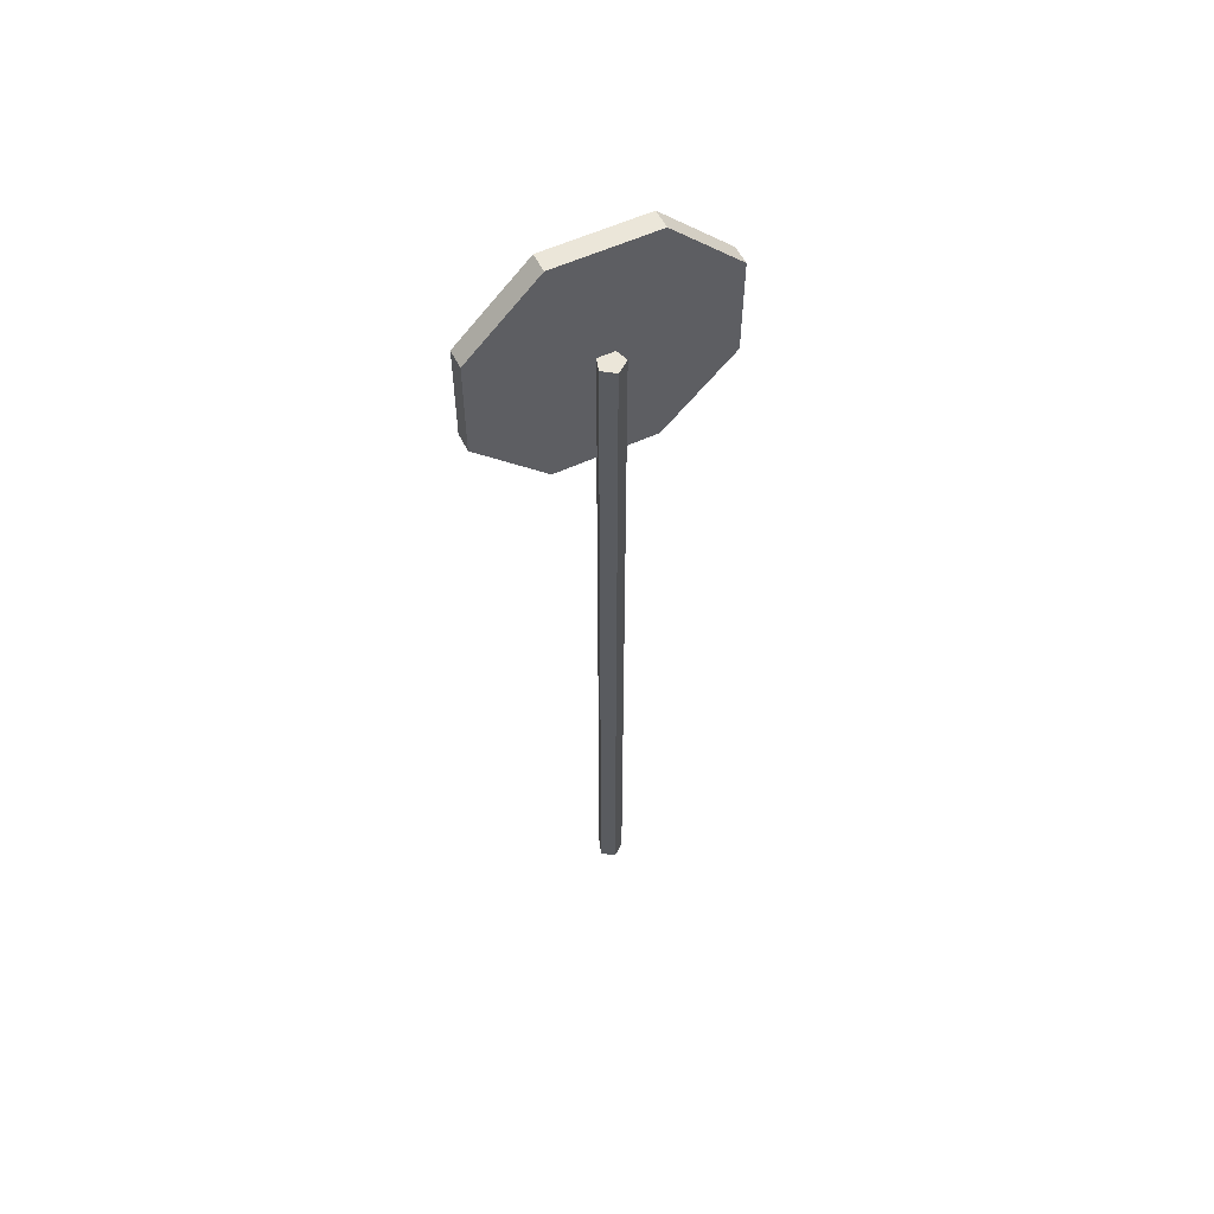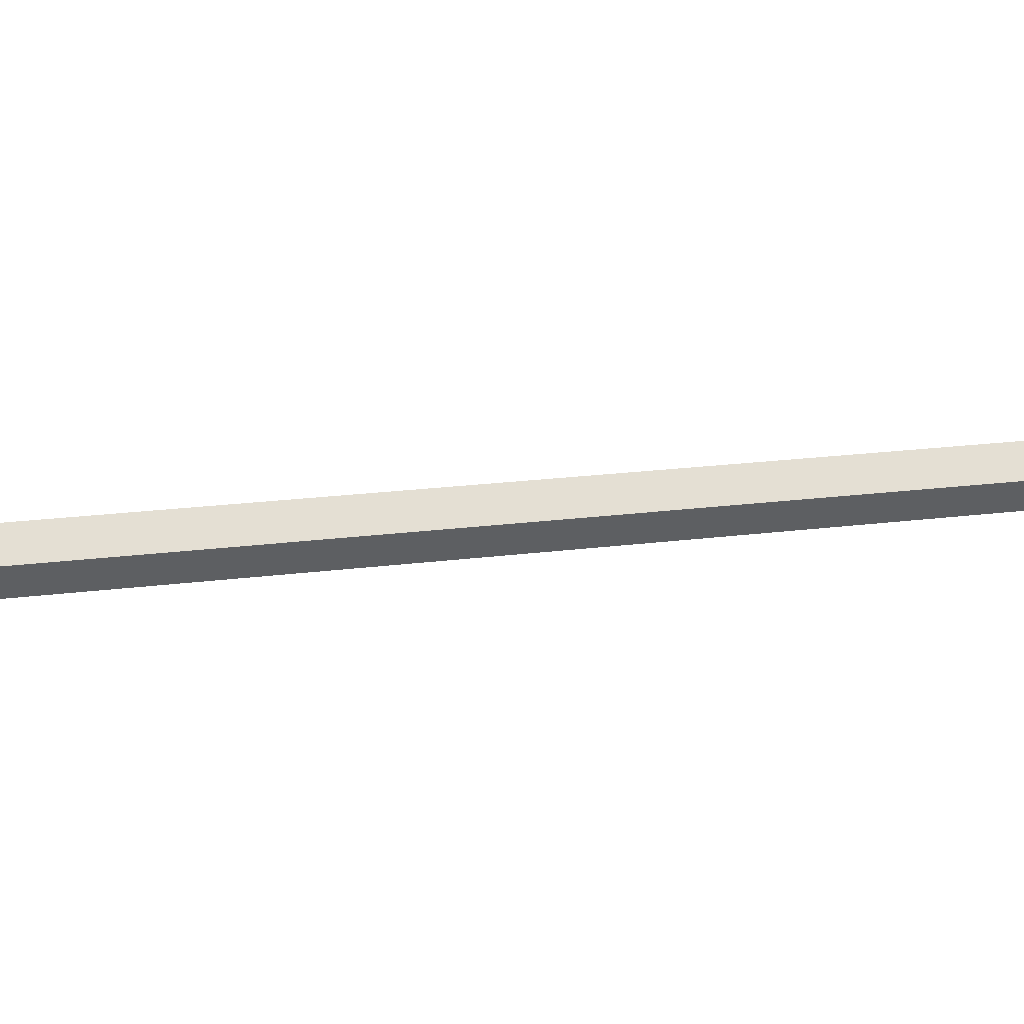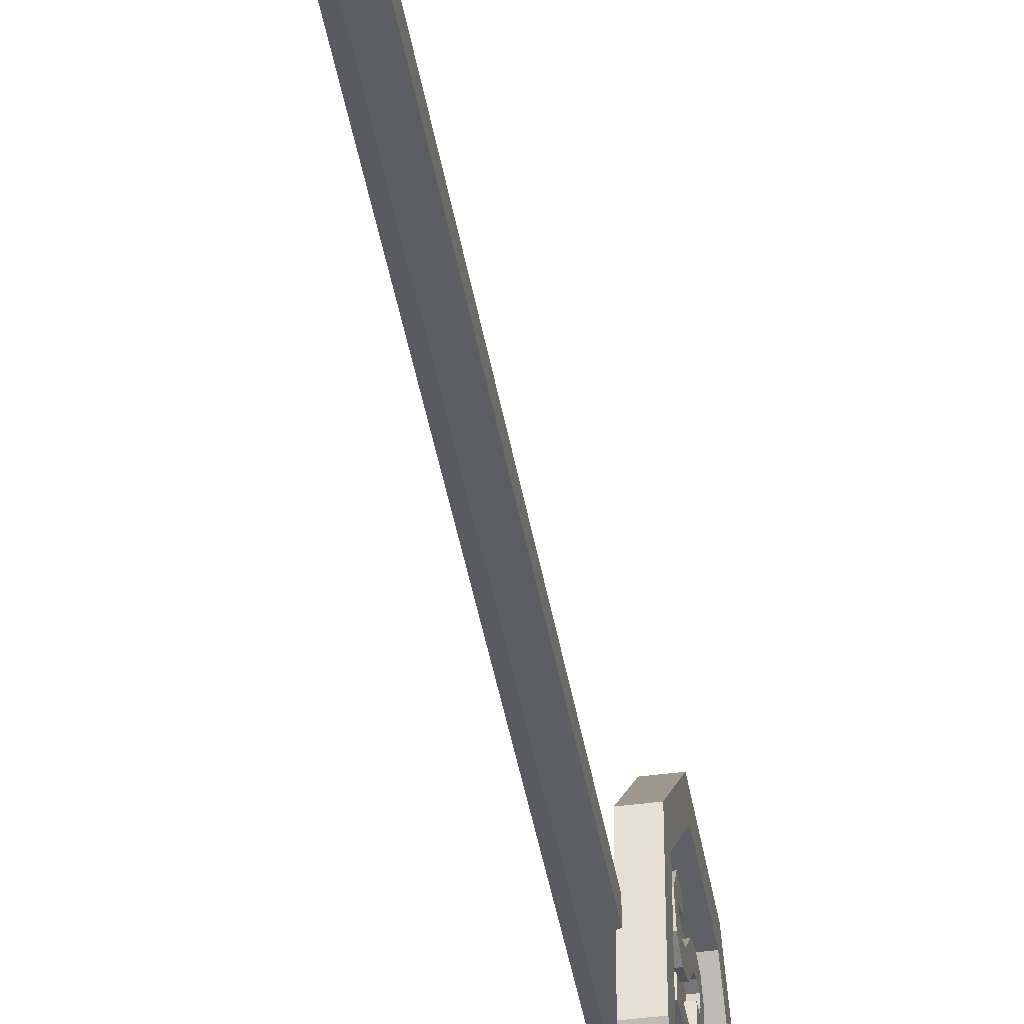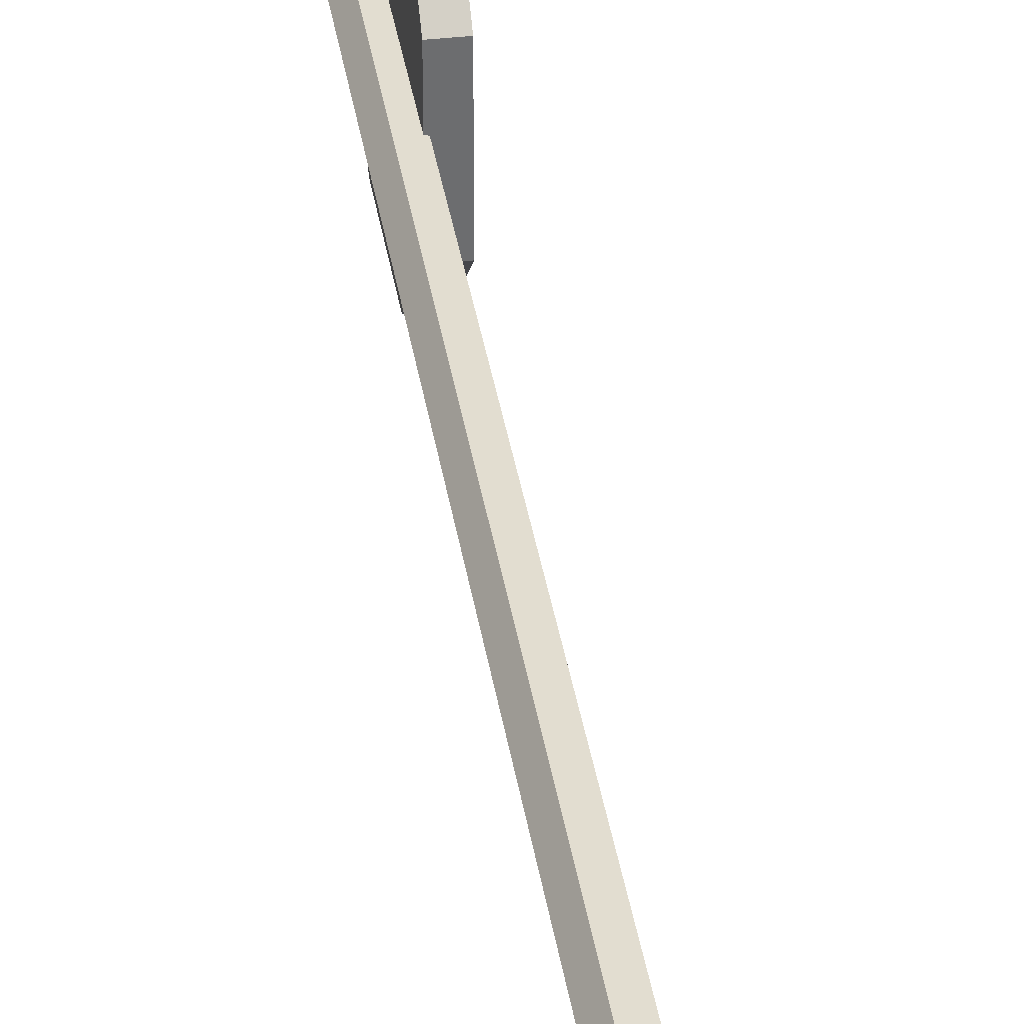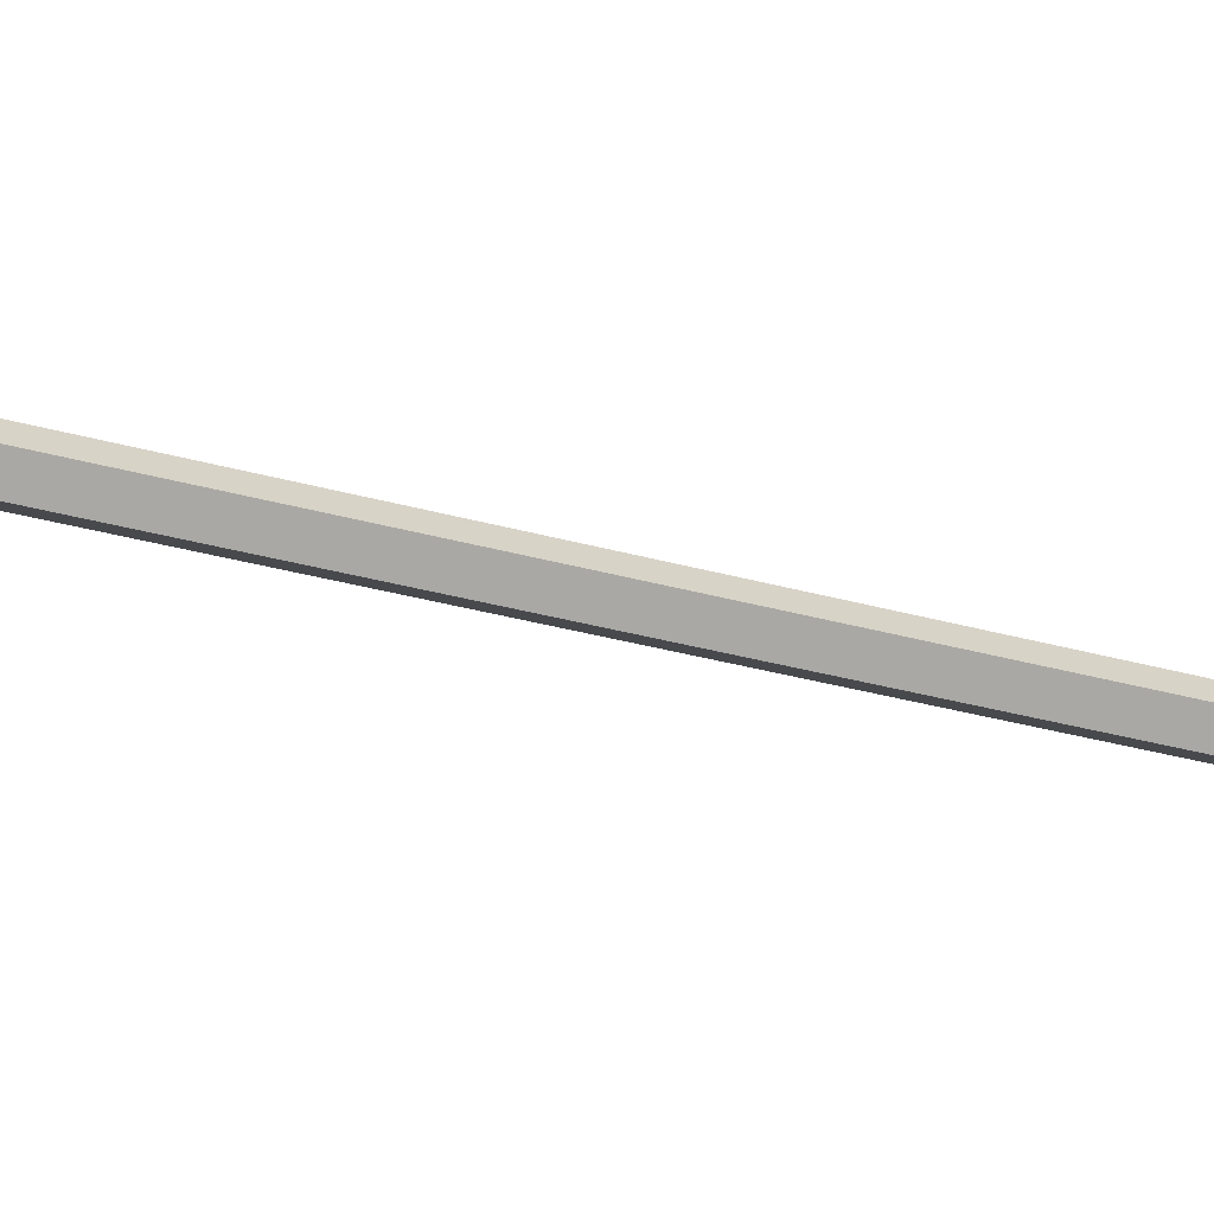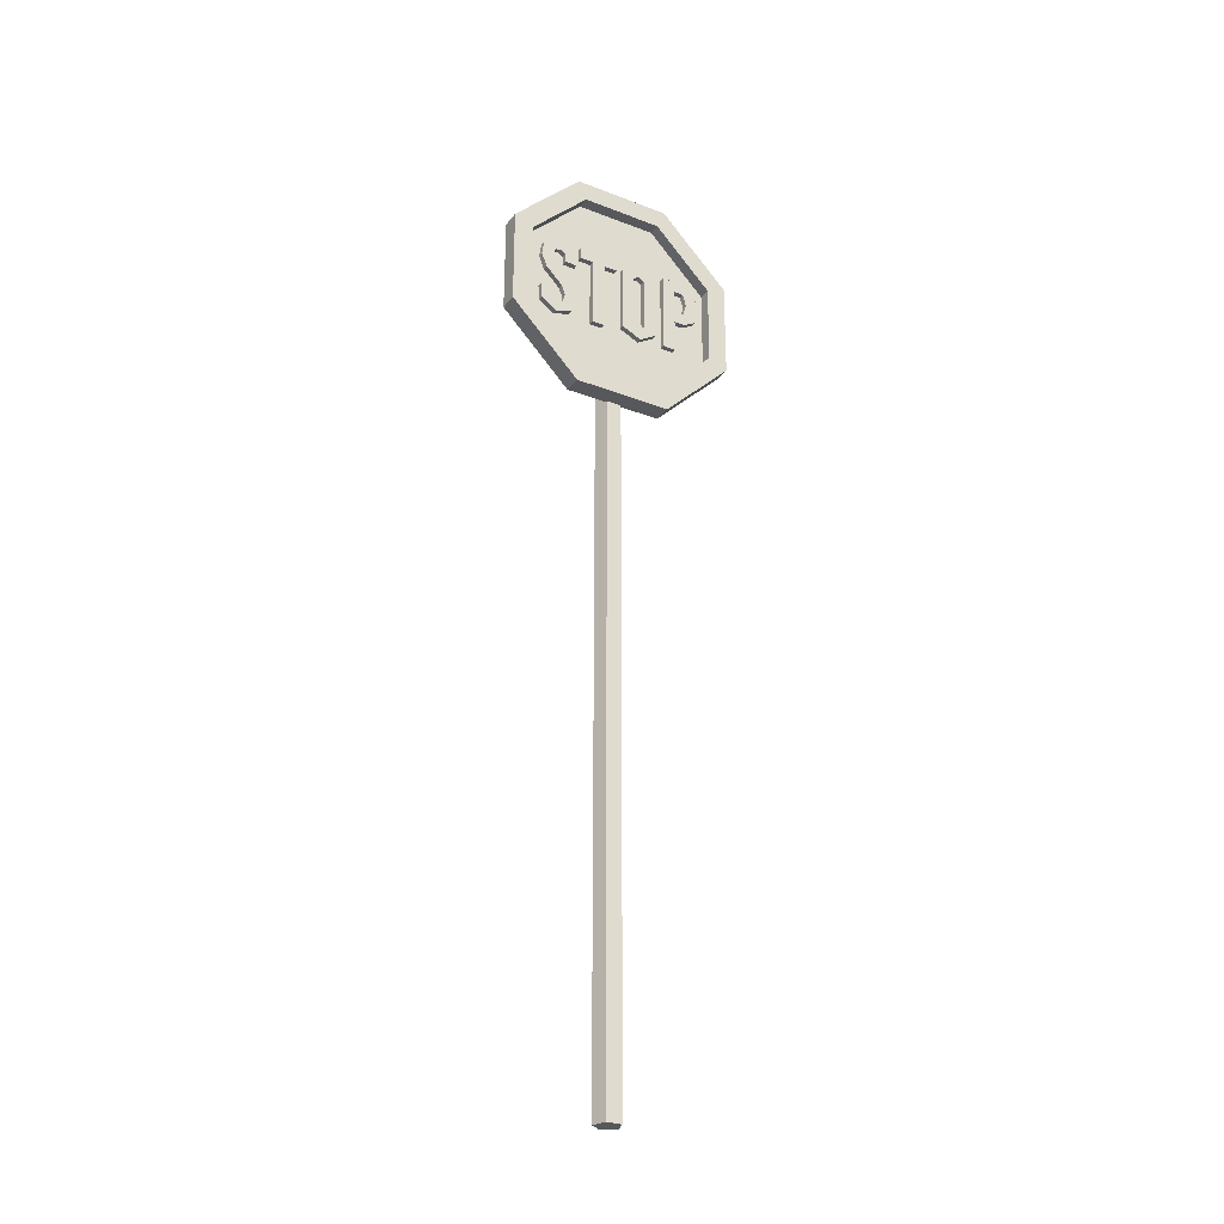
<metadata>
{"format":"obj","ext":"obj","renderer":"f3d","projection":"perspective","resolution":1024,"background":"white","views":[{"elev":56.3,"azim":-116.0,"up":"+Y"},{"elev":10.2,"azim":-115.0,"up":"+Z"},{"elev":-41.6,"azim":9.4,"up":"+Z"},{"elev":36.6,"azim":-8.7,"up":"+Z"},{"elev":-25.4,"azim":-116.2,"up":"+Z"},{"elev":-28.4,"azim":59.9,"up":"+Y"}]}
</metadata>
<code>
o Stop_Cylinder
v 0.005366 0.4452 -0.02962
v 0.005366 0.4452 -0.03719
v 0.005366 0.4648 -0.03719
v 0.005366 0.465 -0.04391
v 0.005366 0.4694 -0.05107
v 0.005366 0.4873 -0.0515
v 0.005366 0.493 -0.04557
v 0.005366 0.4934 -0.02962
v 0.005366 0.4717 -0.03719
v 0.005366 0.4865 -0.03719
v 0.005366 0.4862 -0.0431
v 0.005366 0.4791 -0.04498
v 0.005366 0.4721 -0.0431
v 0.005366 0.444 -0.01409
v 0.005366 0.45 -0.02373
v 0.005366 0.4878 -0.02394
v 0.005366 0.4934 -0.01821
v 0.005366 0.494 -0.0102
v 0.005366 0.4894 -0.002561
v 0.005366 0.4493 -0.002561
v 0.005366 0.4512 -0.0134
v 0.005366 0.4531 -0.009489
v 0.005366 0.4856 -0.009489
v 0.005366 0.4874 -0.0134
v 0.005366 0.4853 -0.01665
v 0.005366 0.4533 -0.01665
v 0.005366 0.4452 0.01706
v 0.005366 0.4452 0.009484
v 0.005366 0.4865 0.009484
v 0.005366 0.4865 0.001567
v 0.005366 0.4934 0.001567
v 0.005366 0.4934 0.02497
v 0.005366 0.4865 0.02497
v 0.005366 0.4865 0.01706
v 0.005366 0.444 0.03983
v 0.005366 0.4475 0.03012
v 0.005366 0.4568 0.02693
v 0.005366 0.4667 0.03015
v 0.005366 0.4762 0.03989
v 0.005366 0.4821 0.04238
v 0.005366 0.4862 0.04124
v 0.005366 0.4874 0.03801
v 0.005366 0.4853 0.0349
v 0.005366 0.48 0.03461
v 0.005366 0.48 0.02745
v 0.005366 0.4887 0.02821
v 0.005366 0.4936 0.03416
v 0.005366 0.4937 0.04297
v 0.005366 0.4889 0.04856
v 0.005366 0.4801 0.04982
v 0.005366 0.4723 0.04665
v 0.005366 0.4629 0.03701
v 0.005366 0.4567 0.03468
v 0.005366 0.4519 0.03632
v 0.005366 0.4517 0.04116
v 0.005366 0.4589 0.04321
v 0.005366 0.4594 0.0499
v 0.005366 0.45 0.04913
v 0.01178 0.4887 0.02821
v 0.01178 0.4937 0.04297
v 0.01178 0.4862 0.04124
v 0.01178 0.4889 0.04856
v 0.01178 0.4865 0.001567
v 0.01178 0.4865 0.02497
v 0.01178 0.4452 0.009484
v 0.01178 0.4865 0.009484
v 0.01178 0.4873 -0.0515
v 0.01178 0.4865 -0.03719
v 0.01178 0.4878 -0.02394
v 0.01178 0.4894 -0.002561
v 0.01178 0.4517 0.04116
v 0.01178 0.4589 0.04321
v 0.01178 0.493 -0.04557
v 0.01178 0.4762 0.03989
v 0.01178 0.4723 0.04665
v 0.01178 0.444 -0.01409
v 0.01178 0.45 -0.02373
v 0.01178 0.4629 0.03701
v 0.01178 0.48 0.03461
v 0.01178 0.48 0.02745
v 0.01178 0.4648 -0.03719
v 0.01178 0.4717 -0.03719
v 0.01178 0.4667 0.03015
v 0.01178 0.4801 0.04982
v 0.01178 0.4452 -0.02962
v 0.01178 0.4452 -0.03719
v 0.01178 0.4865 0.01706
v 0.01178 0.45 0.04913
v 0.01178 0.4452 0.01706
v 0.01178 0.4934 -0.01821
v 0.01178 0.4853 0.0349
v 0.01178 0.4936 0.03416
v 0.01178 0.4568 0.02693
v 0.01178 0.4519 0.03632
v 0.01178 0.4862 -0.0431
v 0.01178 0.4853 -0.01665
v 0.01178 0.4694 -0.05107
v 0.01178 0.494 -0.0102
v 0.01178 0.444 0.03983
v 0.01178 0.4475 0.03012
v 0.01178 0.4934 0.001567
v 0.01178 0.4533 -0.01665
v 0.01178 0.4512 -0.0134
v 0.01178 0.4874 -0.0134
v 0.01178 0.4856 -0.009489
v 0.01178 0.465 -0.04391
v 0.01178 0.4493 -0.002561
v 0.01178 0.4721 -0.0431
v 0.01178 0.4934 0.02497
v 0.01178 0.4874 0.03801
v 0.01178 0.4567 0.03468
v 0.01178 0.4821 0.04238
v 0.01178 0.4934 -0.02962
v 0.01178 0.4531 -0.009489
v 0.01178 0.4791 -0.04498
v 0.01178 0.4594 0.0499
v 0.004771 0.4399 -0.06921
v 0.01567 0.4399 -0.06921
v 0.004771 0.3993 -0.02867
v 0.01567 0.3993 -0.02867
v 0.004771 0.3993 0.02867
v 0.01567 0.3993 0.02867
v 0.004771 0.4399 0.06921
v 0.01567 0.4399 0.06921
v 0.004771 0.4972 0.06921
v 0.01567 0.4972 0.06921
v 0.004771 0.5377 0.02867
v 0.01567 0.5377 0.02867
v 0.004771 0.5377 -0.02867
v 0.01567 0.5377 -0.02867
v 0.004771 0.4972 -0.06921
v 0.01567 0.4972 -0.06921
v -0.007605 3.9e-05 0
v -0.007605 0.4708 0
v -0.00235 3.9e-05 -0.007233
v -0.00235 0.4708 -0.007233
v 0.006153 3.9e-05 -0.00447
v 0.006153 0.4708 -0.00447
v 0.006153 3.9e-05 0.00447
v 0.006153 0.4708 0.00447
v -0.00235 3.9e-05 0.007233
v -0.00235 0.4708 0.007233
v 0.01567 0.4108 -0.02393
v 0.01567 0.4446 -0.05777
v 0.01567 0.4108 0.02393
v 0.01567 0.4446 0.05777
v 0.01567 0.4925 0.05777
v 0.01567 0.5263 0.02393
v 0.01567 0.5263 -0.02393
v 0.01567 0.4925 -0.05777
v 0.008574 0.4108 -0.02393
v 0.008574 0.4446 -0.05777
v 0.008574 0.4108 0.02393
v 0.008574 0.4446 0.05777
v 0.008574 0.4925 0.05777
v 0.008574 0.5263 0.02393
v 0.008574 0.5263 -0.02393
v 0.008574 0.4925 -0.05777
f 134 135 133
f 136 137 135
f 138 139 137
f 134 140 138
f 142 133 141
f 140 141 139
f 135 139 141
f 134 136 135
f 136 138 137
f 138 140 139
f 138 136 134
f 134 142 140
f 142 134 133
f 140 142 141
f 141 133 135
f 135 137 139
f 1 8 10
f 10 8 7
f 10 7 6
f 10 6 11
f 1 10 9
f 12 11 6
f 12 6 5
f 13 12 5
f 1 9 3
f 3 9 13
f 3 13 5
f 3 5 4
f 1 3 2
f 19 18 17
f 19 17 16
f 24 19 16
f 19 24 23
f 25 24 16
f 19 23 22
f 26 25 16
f 20 19 22
f 26 16 15
f 21 26 15
f 20 22 21
f 20 21 15
f 20 15 14
f 33 32 31
f 33 31 30
f 34 33 30
f 27 34 29
f 29 34 30
f 27 29 28
f 48 47 46
f 49 48 46
f 49 46 42
f 49 42 41
f 43 42 46
f 50 49 41
f 50 41 40
f 44 43 46
f 44 46 45
f 50 40 39
f 51 50 39
f 51 39 38
f 52 51 38
f 52 38 37
f 53 52 37
f 58 57 56
f 54 53 37
f 58 56 55
f 54 37 36
f 55 54 36
f 58 55 36
f 35 58 36
f 85 68 113
f 68 73 113
f 68 67 73
f 68 95 67
f 85 82 68
f 115 67 95
f 115 97 67
f 108 97 115
f 85 81 82
f 81 108 82
f 81 97 108
f 81 106 97
f 85 86 81
f 70 90 98
f 70 69 90
f 104 69 70
f 70 105 104
f 96 69 104
f 70 114 105
f 102 69 96
f 107 114 70
f 102 77 69
f 103 77 102
f 107 103 114
f 107 77 103
f 107 76 77
f 64 101 109
f 64 63 101
f 87 63 64
f 89 66 87
f 66 63 87
f 89 65 66
f 60 59 92
f 62 59 60
f 62 110 59
f 62 61 110
f 91 59 110
f 84 61 62
f 84 112 61
f 79 59 91
f 79 80 59
f 84 74 112
f 75 74 84
f 75 83 74
f 78 83 75
f 78 93 83
f 111 93 78
f 88 72 116
f 94 93 111
f 88 71 72
f 94 100 93
f 71 100 94
f 88 100 71
f 99 100 88
f 13 115 12
f 24 105 23
f 50 62 49
f 58 116 57
f 7 67 6
f 2 85 1
f 40 74 39
f 30 66 29
f 4 81 3
f 10 82 9
f 51 84 50
f 5 106 4
f 28 89 27
f 17 69 16
f 27 87 34
f 34 64 33
f 37 100 36
f 19 107 70
f 32 101 31
f 38 93 37
f 22 103 21
f 43 110 42
f 47 59 46
f 42 61 41
f 57 72 56
f 55 94 54
f 11 68 10
f 46 80 45
f 53 94 111
f 9 108 13
f 53 78 52
f 49 60 48
f 44 91 43
f 6 97 5
f 29 65 28
f 48 92 47
f 3 86 2
f 8 85 113
f 19 98 18
f 36 99 35
f 56 71 55
f 14 107 20
f 33 109 32
f 39 83 38
f 31 63 30
f 16 77 15
f 15 76 14
f 23 114 22
f 18 90 17
f 52 75 51
f 12 95 11
f 25 102 96
f 45 79 44
f 41 112 40
f 8 73 7
f 21 102 26
f 35 88 58
f 25 104 24
f 118 119 117
f 119 122 121
f 122 123 121
f 124 125 123
f 125 128 127
f 128 129 127
f 120 145 122
f 132 117 131
f 130 131 129
f 127 129 131
f 143 153 145
f 128 147 148
f 118 150 144
f 118 143 120
f 122 146 124
f 128 149 130
f 124 147 126
f 132 149 150
f 149 158 150
f 147 156 148
f 145 154 146
f 144 151 143
f 150 152 144
f 148 157 149
f 146 155 147
f 13 108 115
f 24 104 105
f 50 84 62
f 58 88 116
f 7 73 67
f 2 86 85
f 40 112 74
f 30 63 66
f 4 106 81
f 10 68 82
f 51 75 84
f 5 97 106
f 28 65 89
f 17 90 69
f 27 89 87
f 34 87 64
f 37 93 100
f 19 20 107
f 32 109 101
f 38 83 93
f 22 114 103
f 43 91 110
f 47 92 59
f 42 110 61
f 57 116 72
f 55 71 94
f 11 95 68
f 46 59 80
f 53 54 94
f 9 82 108
f 53 111 78
f 49 62 60
f 44 79 91
f 6 67 97
f 29 66 65
f 48 60 92
f 3 81 86
f 8 1 85
f 19 70 98
f 36 100 99
f 56 72 71
f 14 76 107
f 33 64 109
f 39 74 83
f 31 101 63
f 16 69 77
f 15 77 76
f 23 105 114
f 18 98 90
f 52 78 75
f 12 115 95
f 25 26 102
f 45 80 79
f 41 61 112
f 8 113 73
f 21 103 102
f 35 99 88
f 25 96 104
f 118 120 119
f 119 120 122
f 122 124 123
f 124 126 125
f 125 126 128
f 128 130 129
f 120 143 145
f 132 118 117
f 130 132 131
f 131 117 123
f 117 119 123
f 119 121 123
f 123 125 131
f 125 127 131
f 143 151 153
f 128 126 147
f 118 132 150
f 118 144 143
f 122 145 146
f 128 148 149
f 124 146 147
f 132 130 149
f 149 157 158
f 147 155 156
f 145 153 154
f 144 152 151
f 150 158 152
f 148 156 157
f 146 154 155
f 153 152 157
f 153 151 152
f 152 158 157
f 157 156 155
f 155 154 157
f 154 153 157

</code>
